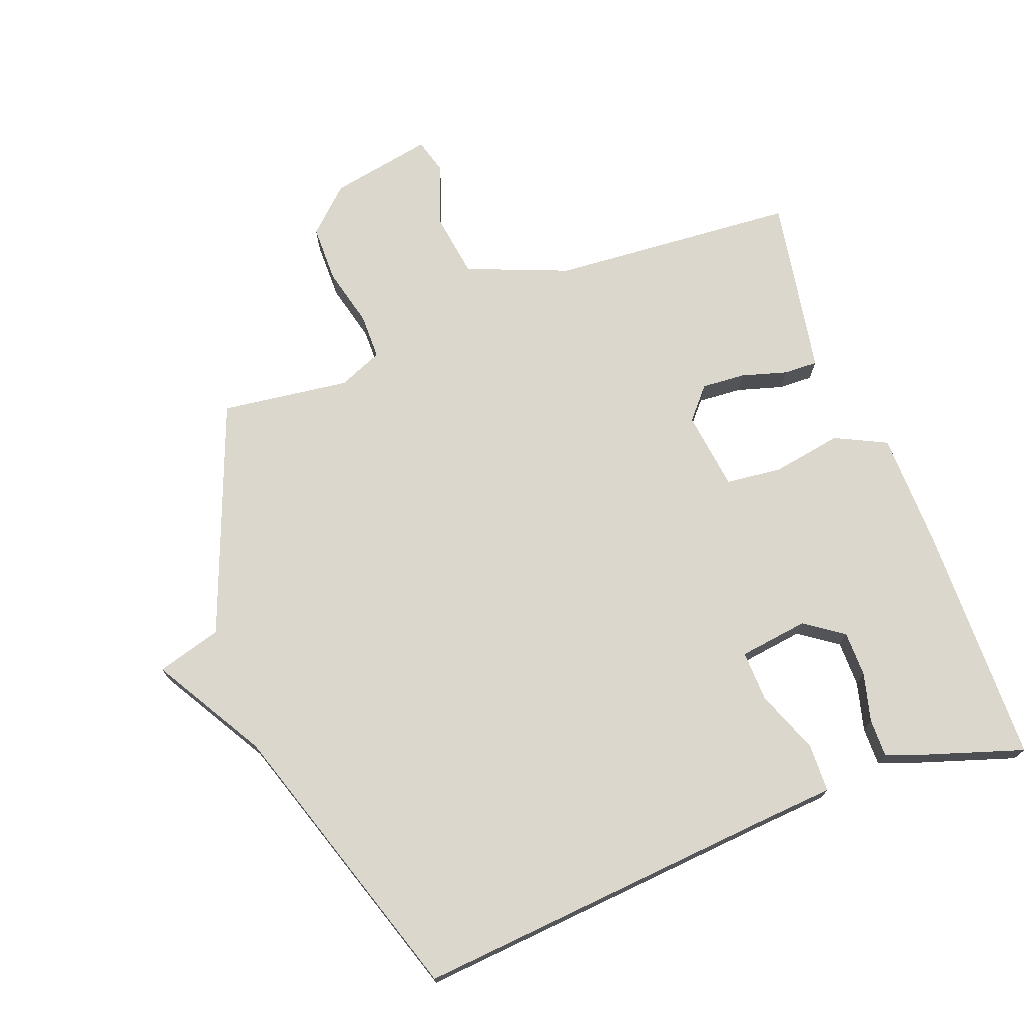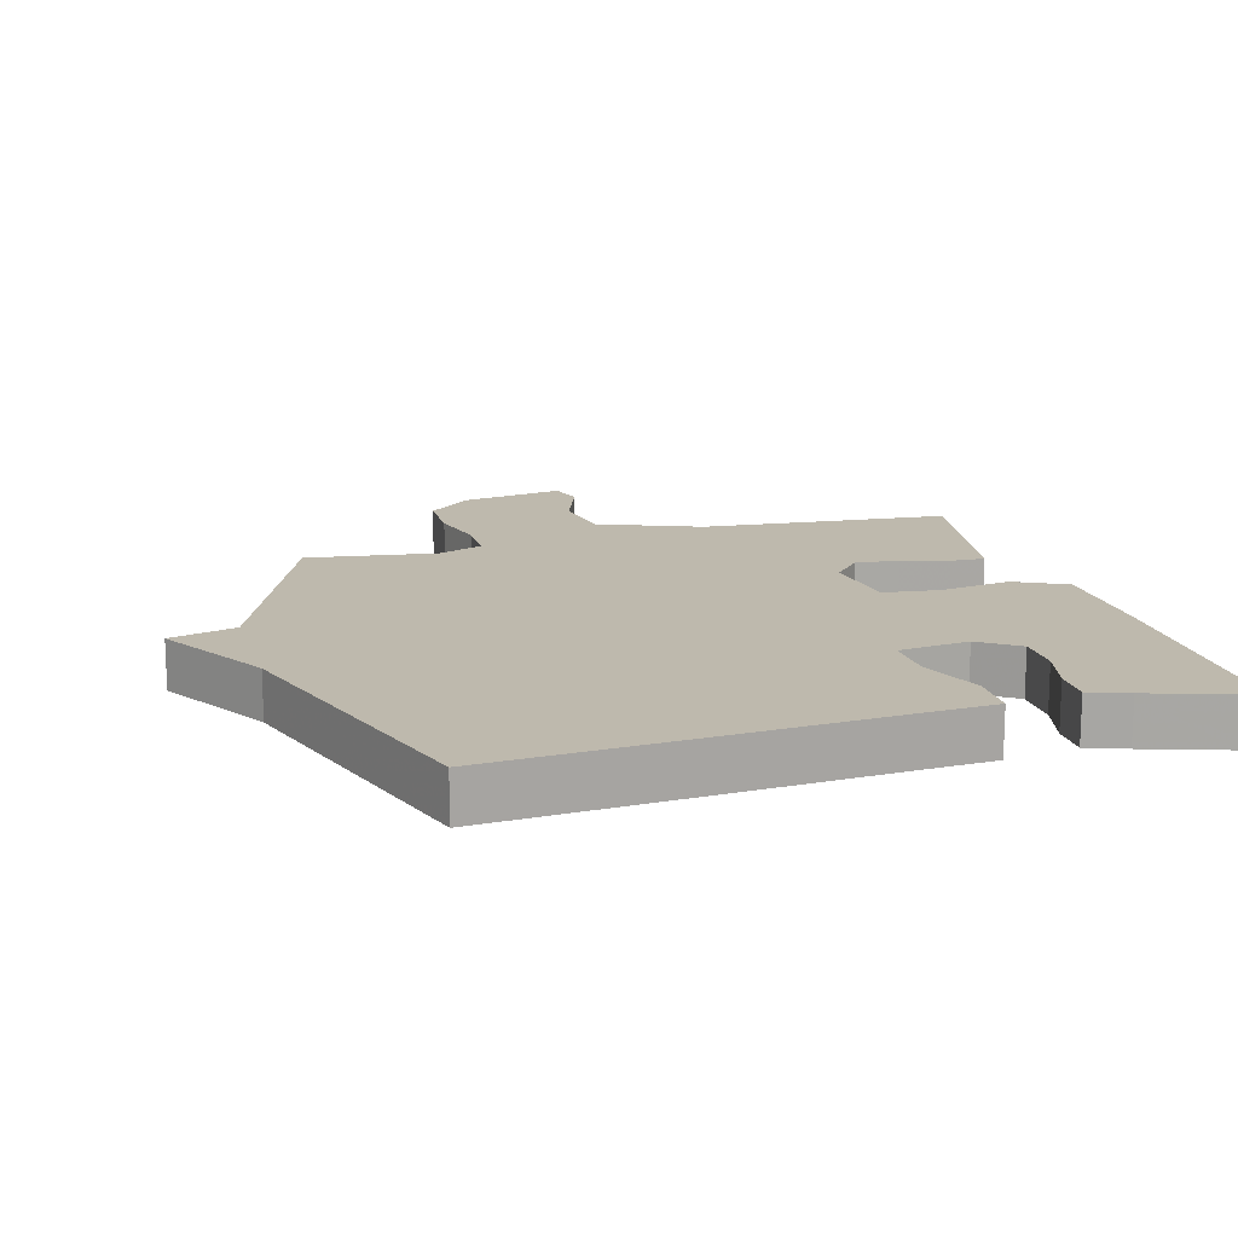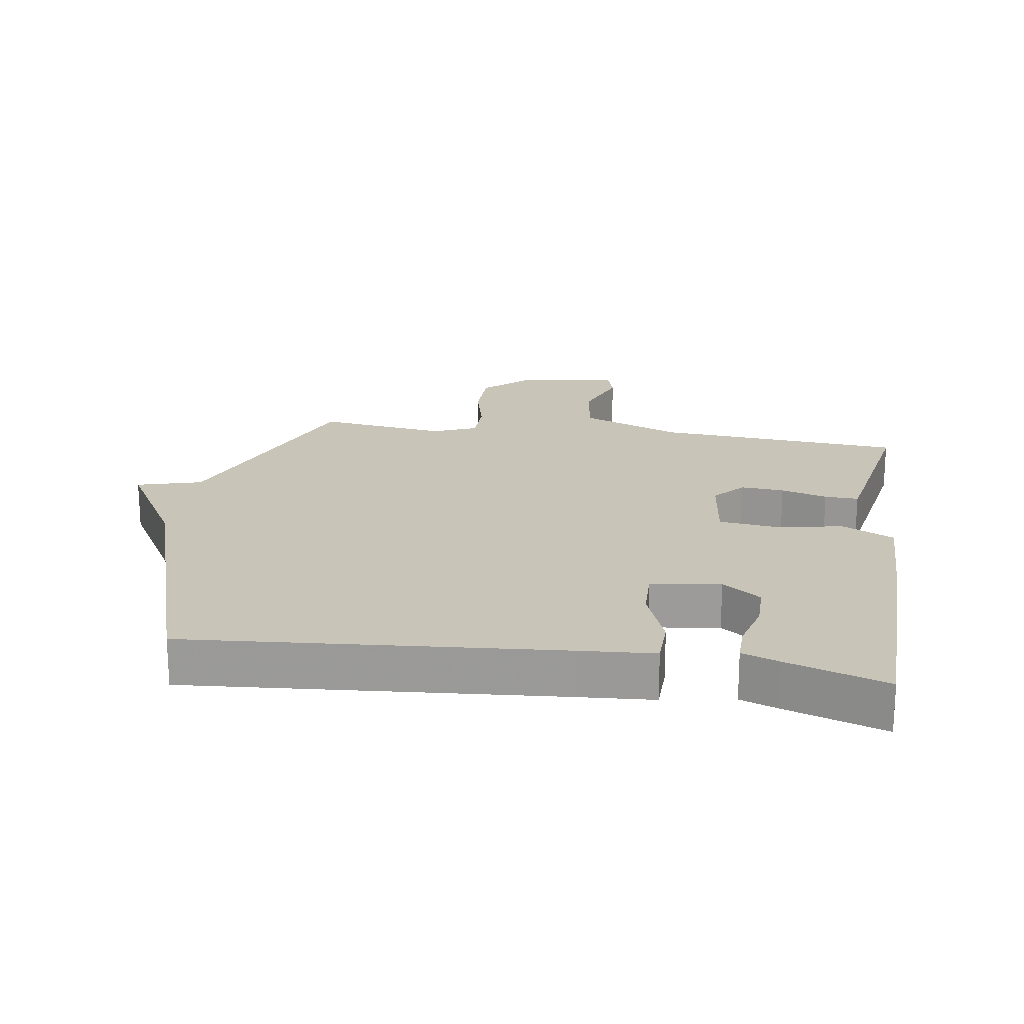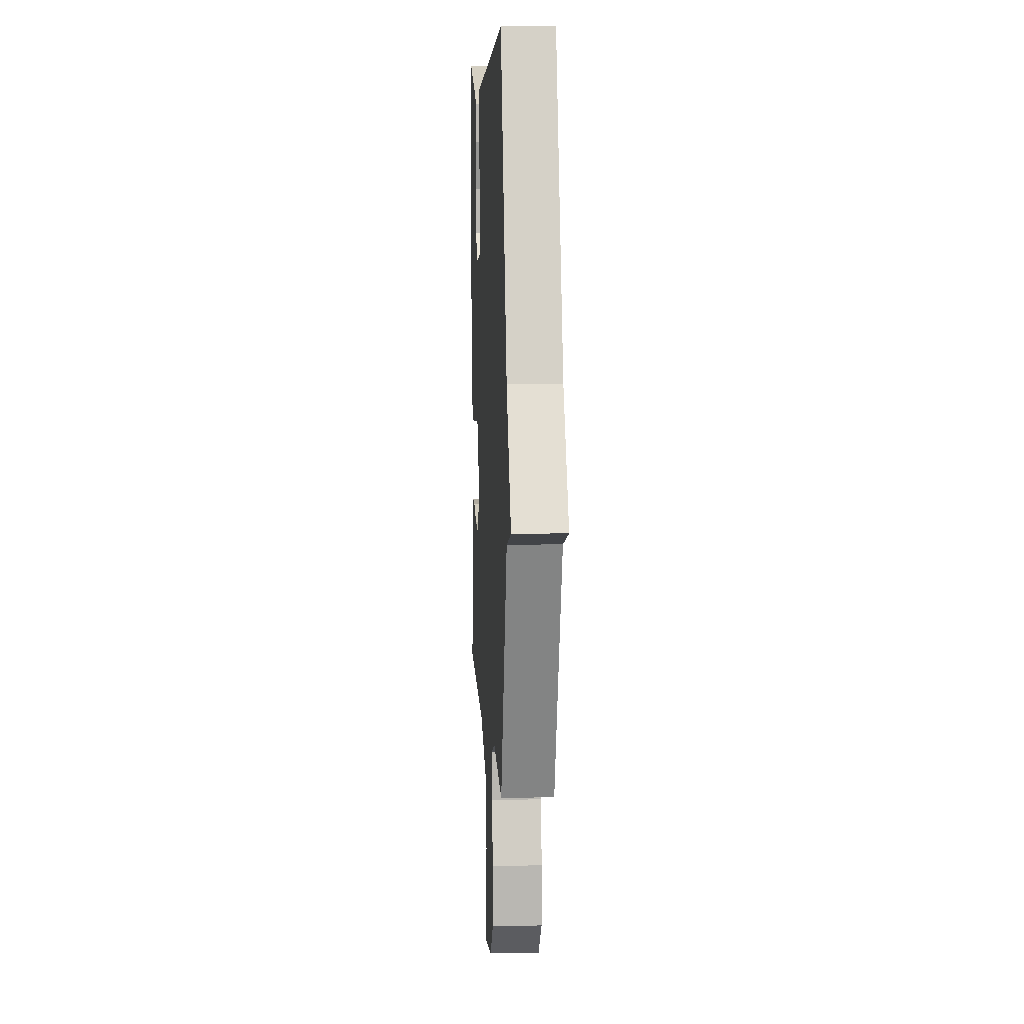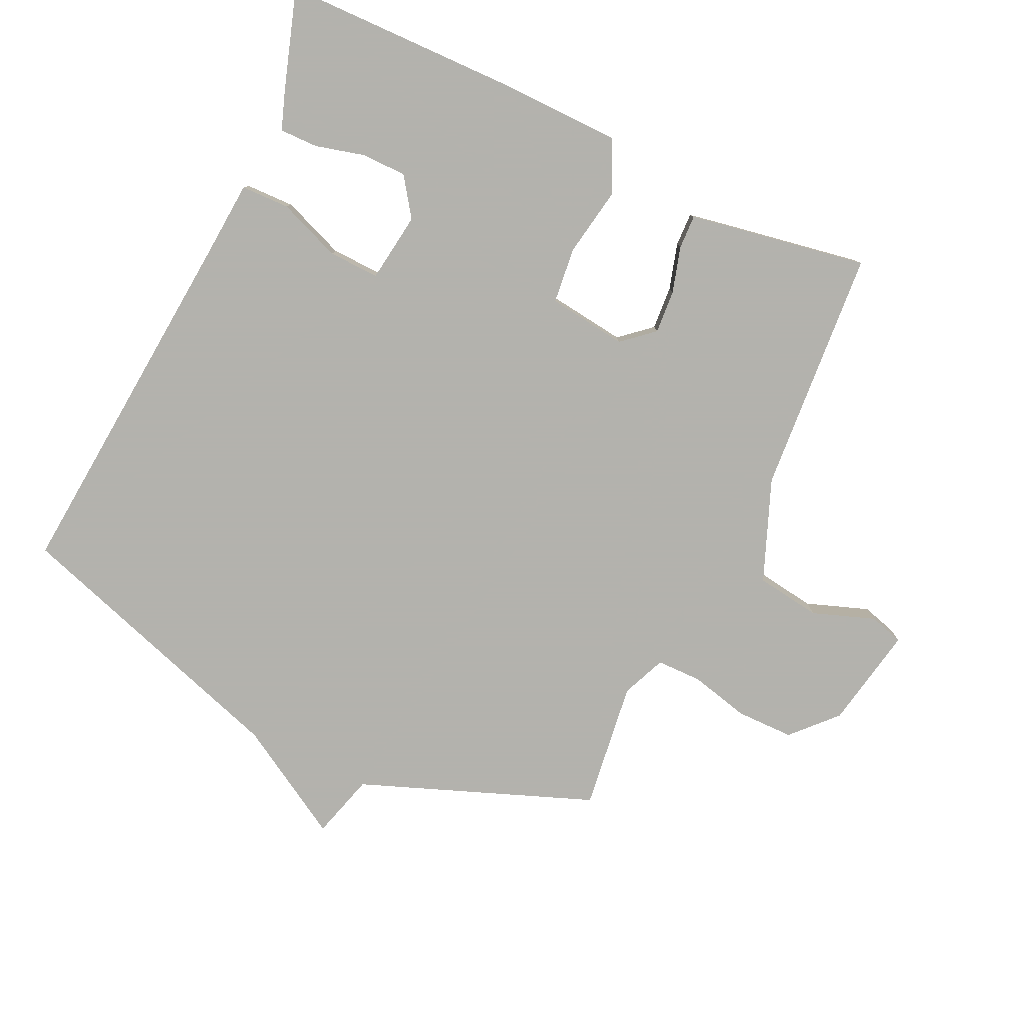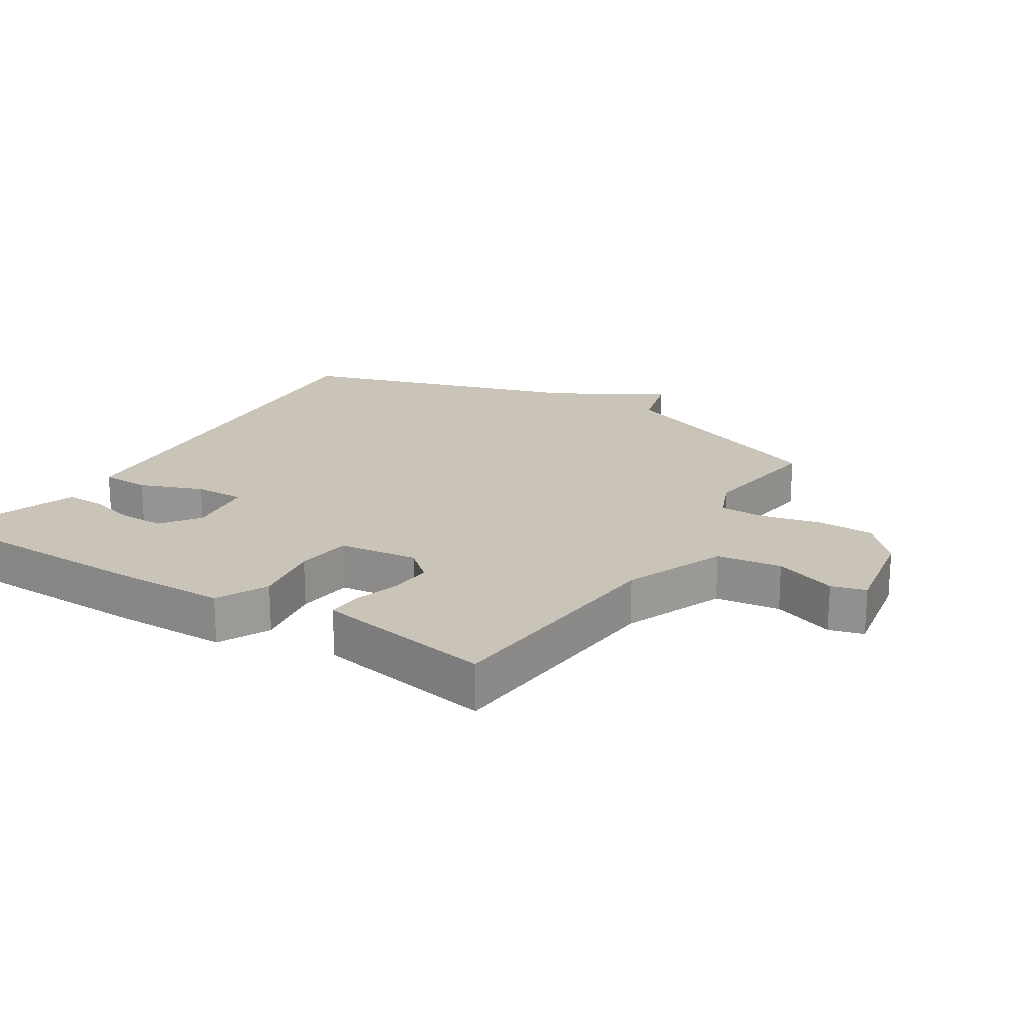
<metadata>
{"format":"obj","ext":"obj","renderer":"f3d","projection":"perspective","resolution":1024,"background":"white","views":[{"elev":72.8,"azim":-20.9,"up":"+Y"},{"elev":15.1,"azim":-15.9,"up":"+Y"},{"elev":20.2,"azim":8.6,"up":"+Y"},{"elev":7.6,"azim":-93.1,"up":"+Z"},{"elev":-79.4,"azim":64.5,"up":"+Y"},{"elev":20.0,"azim":122.2,"up":"+Y"}]}
</metadata>
<code>
v -0.5 0.07 -0.5
v -0.64 0.07 -0.142
v -0.74 0.07 -0.114
v -0.64 0.07 0.058
v -0.5 0.07 0.5
v 0.067 0.07 0.455
v 0.182 0.07 0.447
v 0.184 0.07 0.372
v 0.147 0.07 0.275
v 0.145 0.07 0.197
v 0.252 0.07 0.183
v 0.311 0.07 0.225
v 0.311 0.07 0.295
v 0.291 0.07 0.37
v 0.29 0.07 0.429
v 0.348 0.07 0.45
v 0.5 0.07 0.5
v 0.508 0.07 0.128
v 0.506 0.07 -0.051
v 0.427 0.07 -0.09
v 0.319 0.07 -0.072
v 0.233 0.07 -0.082
v 0.218 0.07 -0.204
v 0.26 0.07 -0.252
v 0.327 0.07 -0.247
v 0.398 0.07 -0.226
v 0.45 0.07 -0.224
v 0.46 0.07 -0.277
v 0.5 0.07 -0.5
v 0.121 0.07 -0.53
v -0.035 0.07 -0.593
v -0.049 0.07 -0.693
v -0.014 0.07 -0.789
v -0.029 0.07 -0.842
v -0.187 0.07 -0.813
v -0.254 0.07 -0.751
v -0.255 0.07 -0.662
v -0.233 0.07 -0.571
v -0.234 0.07 -0.501
v -0.302 0.07 -0.473
v -0.5 0 -0.5
v -0.64 0 -0.142
v -0.74 0 -0.114
v -0.64 0 0.058
v -0.5 0 0.5
v 0.067 0 0.455
v 0.182 0 0.447
v 0.184 0 0.372
v 0.147 0 0.275
v 0.145 0 0.197
v 0.252 0 0.183
v 0.311 0 0.225
v 0.311 0 0.295
v 0.291 0 0.37
v 0.29 0 0.429
v 0.348 0 0.45
v 0.5 0 0.5
v 0.508 0 0.128
v 0.506 0 -0.051
v 0.427 0 -0.09
v 0.319 0 -0.072
v 0.233 0 -0.082
v 0.218 0 -0.204
v 0.26 0 -0.252
v 0.327 0 -0.247
v 0.398 0 -0.226
v 0.45 0 -0.224
v 0.46 0 -0.277
v 0.5 0 -0.5
v 0.121 0 -0.53
v -0.035 0 -0.593
v -0.049 0 -0.693
v -0.014 0 -0.789
v -0.029 0 -0.842
v -0.187 0 -0.813
v -0.254 0 -0.751
v -0.255 0 -0.662
v -0.233 0 -0.571
v -0.234 0 -0.501
v -0.302 0 -0.473
f 36 37 38
f 35 36 38
f 34 35 38
f 33 34 38
f 32 33 38
f 31 32 38 39
f 30 31 39
f 30 39 40
f 29 30 40
f 28 29 40
f 27 28 40
f 26 27 40
f 25 26 40
f 19 20 21
f 18 19 21
f 17 18 21
f 16 17 21
f 13 14 15 16
f 12 13 16 21
f 11 12 21 22
f 6 7 8 9
f 6 9 10
f 5 6 10
f 4 5 10
f 11 22 23
f 10 11 23
f 4 10 23
f 3 4 23
f 2 3 23
f 24 25 40 1
f 1 2 23 24
f 78 77 76
f 78 76 75
f 78 75 74
f 78 74 73
f 78 73 72
f 79 78 72 71
f 79 71 70
f 80 79 70
f 80 70 69
f 80 69 68
f 80 68 67
f 80 67 66
f 80 66 65
f 61 60 59
f 61 59 58
f 61 58 57
f 61 57 56
f 56 55 54 53
f 61 56 53 52
f 62 61 52 51
f 49 48 47 46
f 50 49 46
f 50 46 45
f 50 45 44
f 63 62 51
f 63 51 50
f 63 50 44
f 63 44 43
f 63 43 42
f 41 80 65 64
f 64 63 42 41
f 1 41 42 2
f 2 42 43 3
f 3 43 44 4
f 4 44 45 5
f 5 45 46 6
f 6 46 47 7
f 7 47 48 8
f 8 48 49 9
f 9 49 50 10
f 10 50 51 11
f 11 51 52 12
f 12 52 53 13
f 13 53 54 14
f 14 54 55 15
f 15 55 56 16
f 16 56 57 17
f 17 57 58 18
f 18 58 59 19
f 19 59 60 20
f 20 60 61 21
f 21 61 62 22
f 22 62 63 23
f 23 63 64 24
f 24 64 65 25
f 25 65 66 26
f 26 66 67 27
f 27 67 68 28
f 28 68 69 29
f 29 69 70 30
f 30 70 71 31
f 31 71 72 32
f 32 72 73 33
f 33 73 74 34
f 34 74 75 35
f 35 75 76 36
f 36 76 77 37
f 37 77 78 38
f 38 78 79 39
f 39 79 80 40
f 40 80 41 1

</code>
